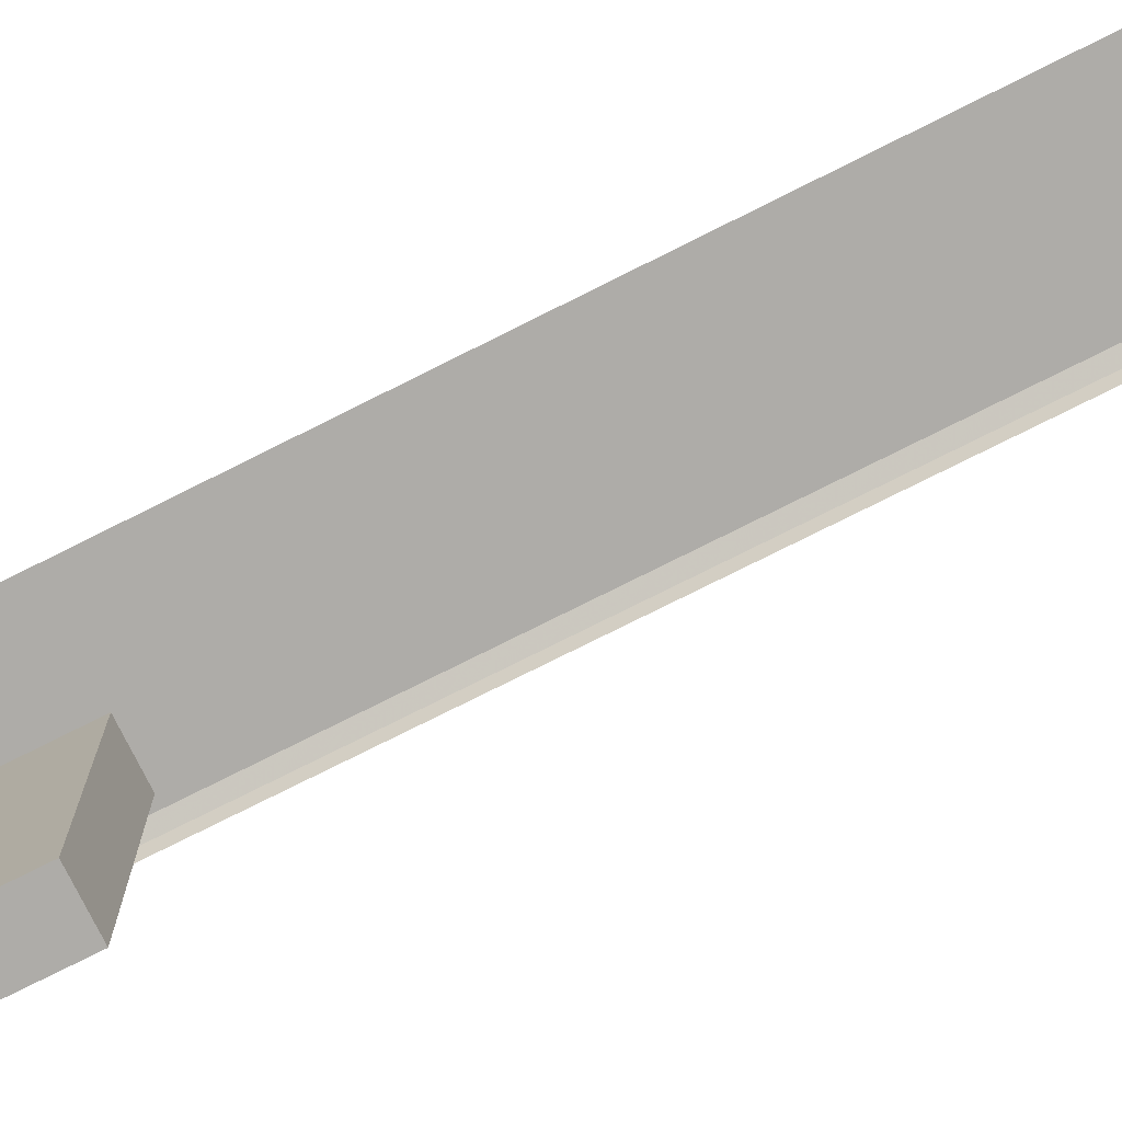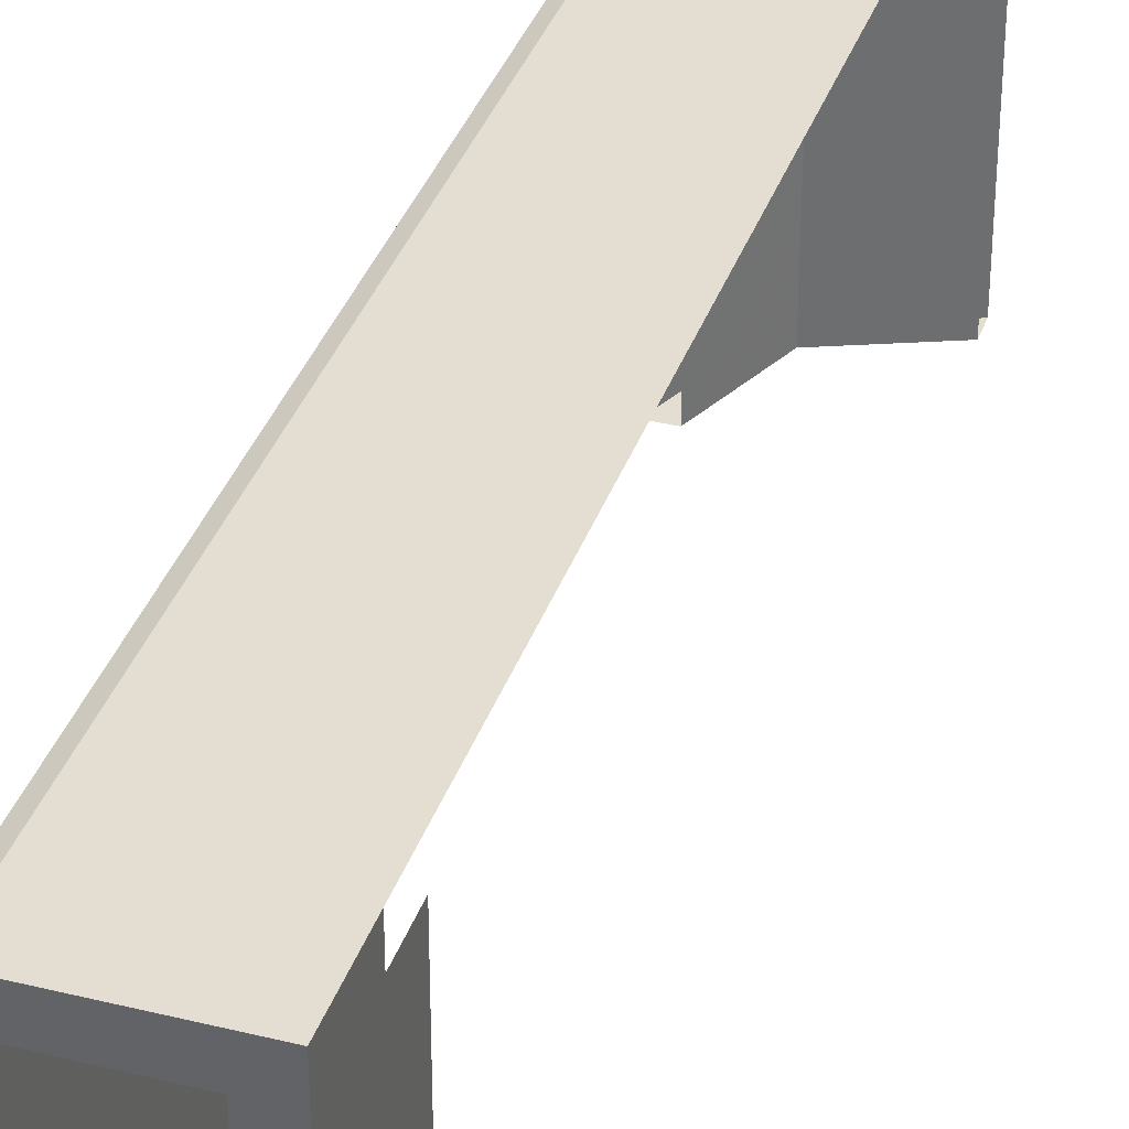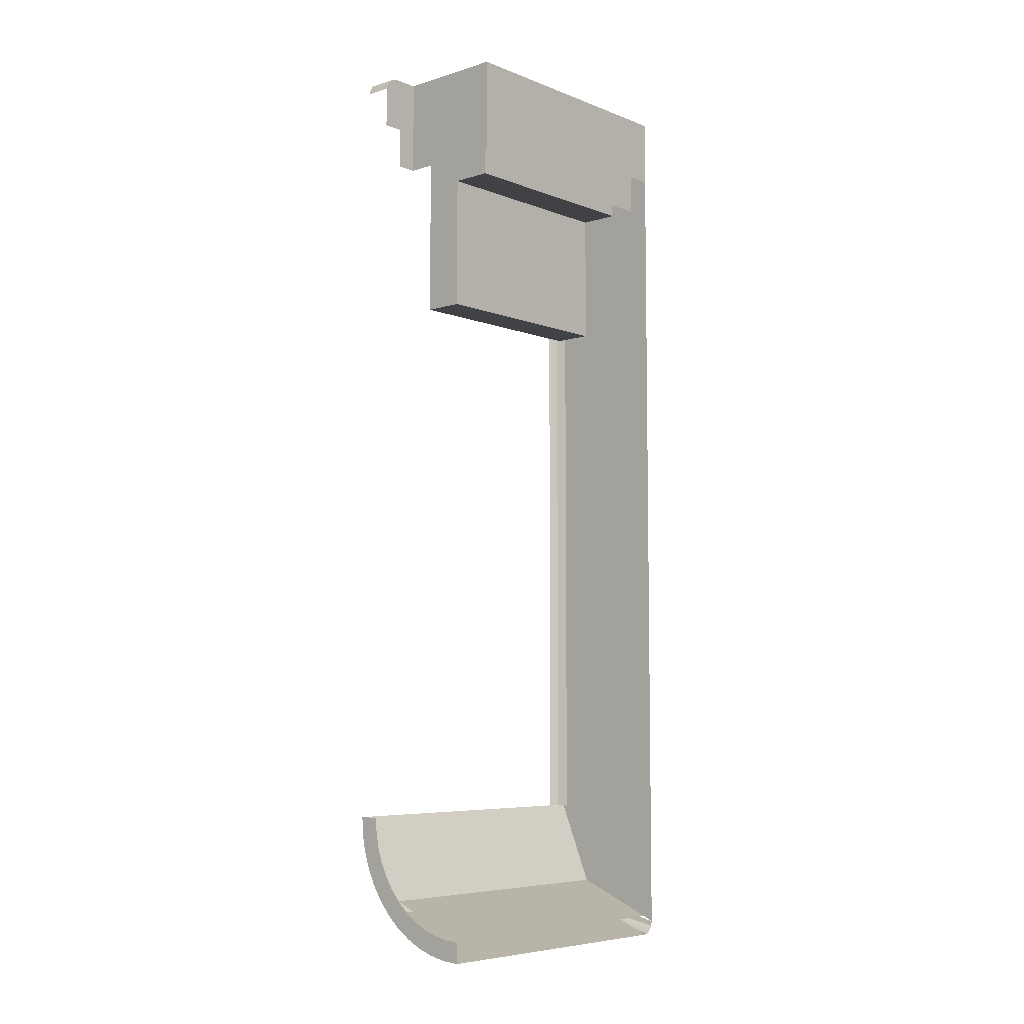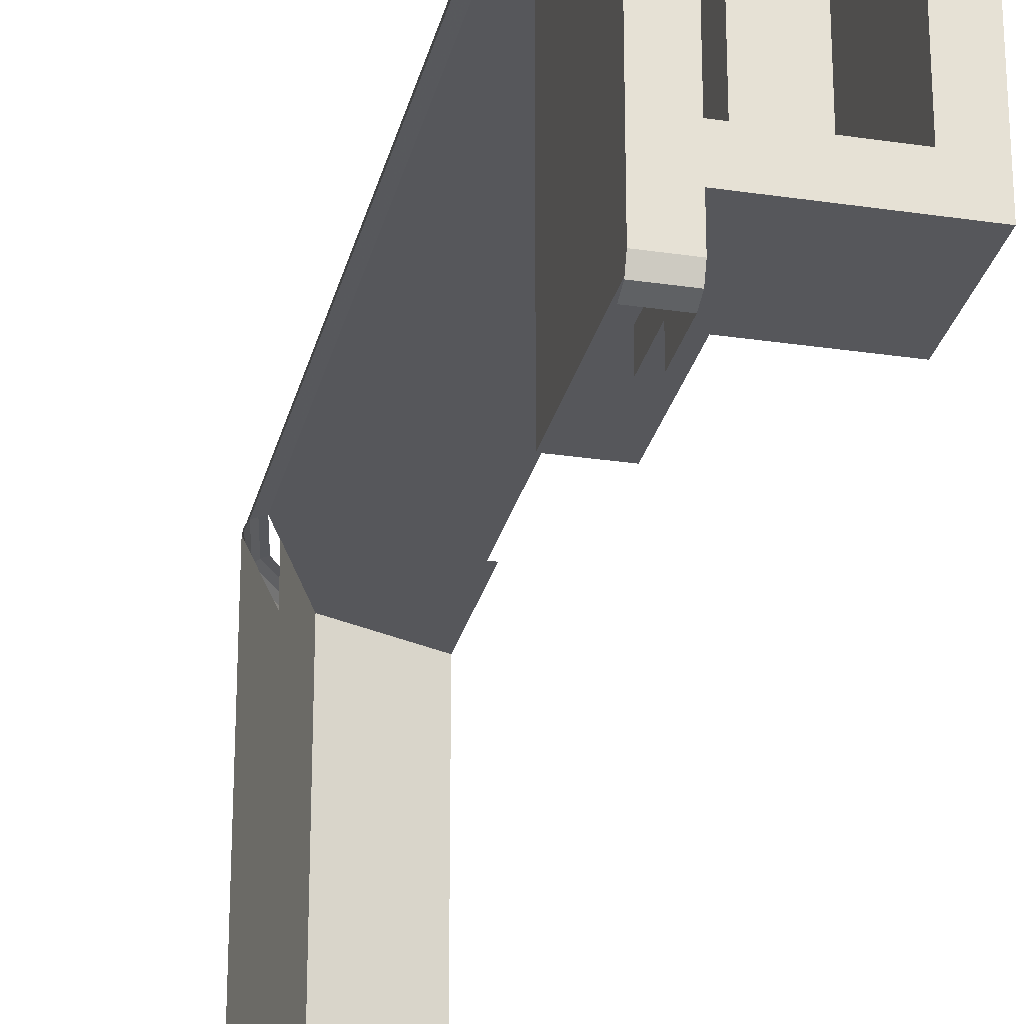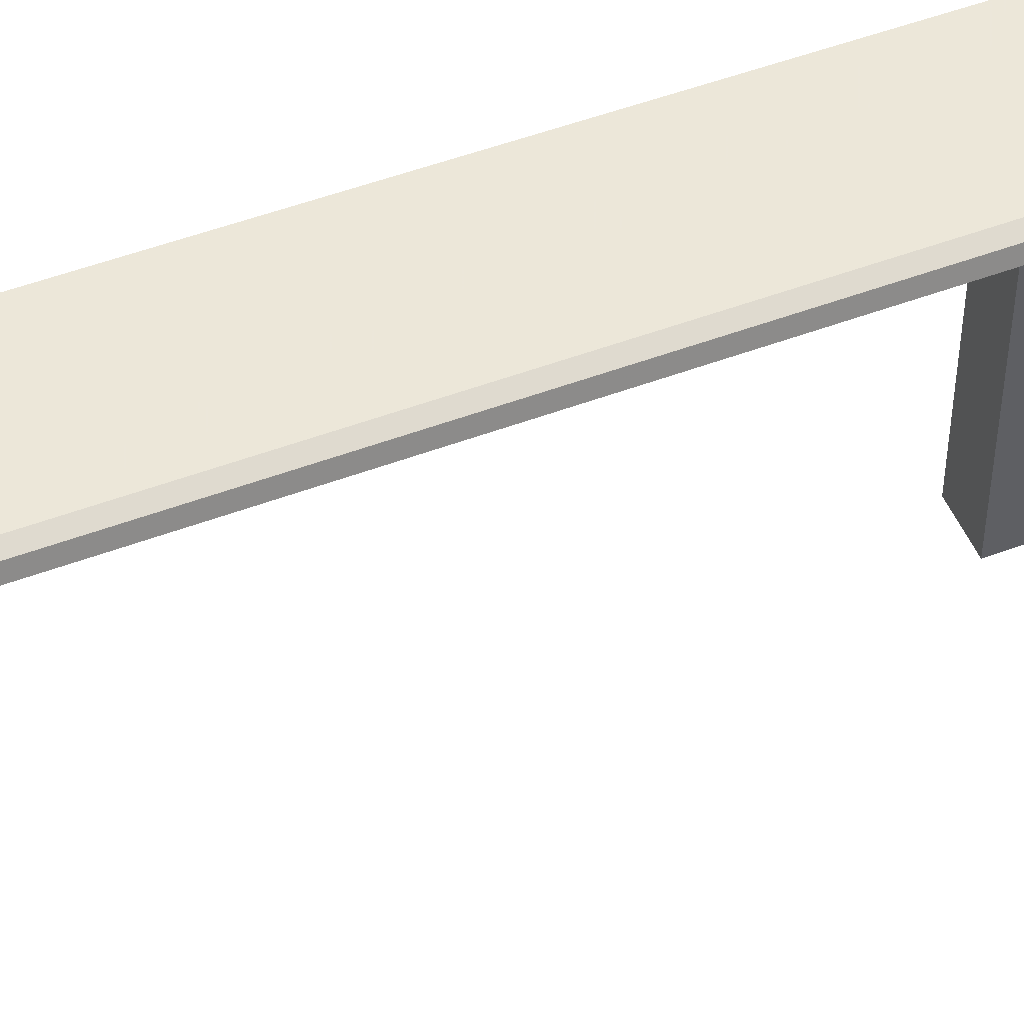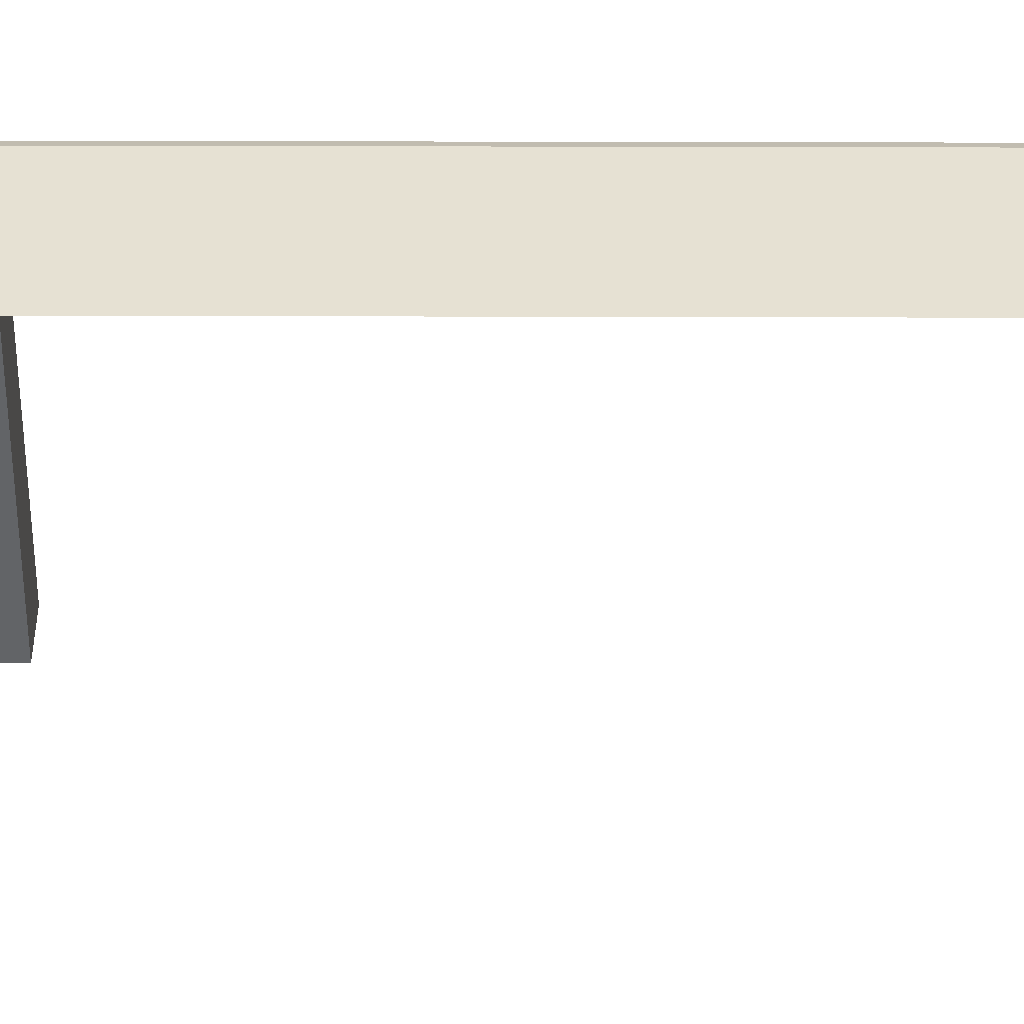
<metadata>
{"format":"obj","ext":"obj","renderer":"f3d","projection":"perspective","resolution":1024,"background":"white","views":[{"elev":-76.8,"azim":-63.4,"up":"+Z"},{"elev":36.1,"azim":-162.1,"up":"+Z"},{"elev":-6.5,"azim":-138.1,"up":"+Y"},{"elev":-27.3,"azim":167.0,"up":"+Z"},{"elev":50.2,"azim":67.5,"up":"+Z"},{"elev":38.9,"azim":-89.8,"up":"+Z"}]}
</metadata>
<code>
v 1.2 6 0.8
v 1.2 6 -0.8
v 1.5 6 -0.8
v 1.5 6 0.8
v 1.2 6 0.8
v 1.2 6.8 0.8
v 1.8 6.8 0.8
v 1.8 6 0.8
v 1.2 6 -0.8
v 1.2 6.8 -0.8
v 1.2 6.8 0.8
v 1.2 6 0.8
v 1.8 6 -0.8
v 1.8 6.8 -0.8
v 1.2 6.8 -0.8
v 1.2 6 -0.8
v 1.8 6 0.8
v 1.8 6.8 0.8
v 1.8 6.8 -0.8
v 1.8 6 -0.8
v 1.8 5 0.8
v 1.8 5 -0.8
v 1.5 5 -0.8
v 1.5 5 0.8
v 1.5 5 0.8
v 1.5 5 -0.8
v 1.5 6 -0.8
v 1.5 6 0.8
v 1.8 5 -0.8
v 1.8 5 0.8
v 1.8 6 0.8
v 1.8 6 -0.8
v 1.8 5 0.8
v 1.5 5 0.8
v 1.5 6 0.8
v 1.8 6 0.8
v 1.5 5 -0.8
v 1.8 5 -0.8
v 1.8 6 -0.8
v 1.5 6 -0.8
v 1.2 6.8 0.8
v 1 6.8 1
v 1 6.8 -1
v 1.2 6.8 -0.8
v 1.2 6.8 -0.8
v 1 6.8 -1
v 1.8 6.8 -1
v 1.8 6.8 -0.8
v 1.8 6.8 -0.8
v 2 6.8 -1.2
v 2 6.8 0.9
v 1.8 6.8 0.8
v 1.8 6.8 0.8
v 1.9 6.8 1
v 1 6.8 1
v 1.2 6.8 0.8
v 2 6.8 -1.2
v 1.8 6.8 -0.8
v 1.8 6.8 -1
v 2 6.8 -1.2
v 1.8 6.8 -1
v 1.8 6.8 -1.2
v 1.8 6.771 -1.271
v 1.8 6.8 -1.2
v 2 6.8 -1.2
v 2 6.771 -1.271
v 1.8 6.7 -1.3
v 1.8 6.771 -1.271
v 2 6.771 -1.271
v 2 6.7 -1.3
v 1.9 6.8 0.9
v 2 6.8 0.9
v 1.971 6.8 0.9707
v 1.9 6.8 0.9
v 1.971 6.8 0.9707
v 1.9 6.8 1
v 1.8 6.8 0.8
v 2 6.8 0.9
v 1.9 6.8 0.9
v 1.8 6.8 0.8
v 1.9 6.8 0.9
v 1.9 6.8 1
v 1 6.8 1
v 1 6.3 1
v 1 6.3 0.8
v 1 6.8 -1
v 1 6.8 -1
v 1 6.3 0.8
v 1 6.1 -0.9
v 1 6.1 -1
v 1 6.1 -0.9
v 1 6.3 0.8
v 1 6 0.8
v 1 6 -0.9
v 1 6.1 -1
v 1.8 6.1 -1
v 1.8 6.8 -1
v 1 6.8 -1
v 1.8 6.7 -1.2
v 1.8 6.8 -1.2
v 1.8 6.771 -1.271
v 1.8 6.7 -1.2
v 1.8 6.771 -1.271
v 1.8 6.7 -1.3
v 1.8 6.8 -1
v 1.8 6.1 -1
v 1.8 6.1 -1.15
v 1.8 6.4 -1.15
v 1.8 6.8 -1
v 1.8 6.4 -1.15
v 1.8 6.7 -1.2
v 1.8 6.8 -1.2
v 1.8 6.7 -1.2
v 1.8 6.4 -1.15
v 1.8 6.4 -1.3
v 1.8 6.7 -1.3
v 1.971 6.8 0.9707
v 2 6.8 0.9
v 2 1 0.9
v 1.971 1 0.9707
v 1.9 6.8 1
v 1.971 6.8 0.9707
v 1.971 1 0.9707
v 1.9 1 1
v 1.9 6.8 1
v 1.9 1 1
v 1 6.3 1
v 1 6.8 1
v 1 6.3 1
v 1.9 1 1
v 1 1 1
v 1 1 1
v 1.9 1 1
v 1.636 0.3636 1
v 1 1 1
v 1.636 0.3636 1
v 1 0.1 1
v 1.9 1 1
v 1.832 0.6556 1
v 1.867 0.6409 0.9924
v 1.938 1 0.9924
v 1.938 1 0.9924
v 1.867 0.6409 0.9924
v 1.897 0.6285 0.9707
v 1.971 1 0.9707
v 1.971 1 0.9707
v 1.897 0.6285 0.9707
v 1.917 0.6202 0.9383
v 1.992 1 0.9383
v 1.992 1 0.9383
v 1.917 0.6202 0.9383
v 1.924 0.6173 0.9
v 2 1 0.9
v 1.832 0.6556 1
v 1.636 0.3636 1
v 1.663 0.3365 0.9924
v 1.867 0.6409 0.9924
v 1.867 0.6409 0.9924
v 1.663 0.3365 0.9924
v 1.686 0.3136 0.9707
v 1.897 0.6285 0.9707
v 1.897 0.6285 0.9707
v 1.686 0.3136 0.9707
v 1.702 0.2983 0.9383
v 1.917 0.6202 0.9383
v 1.917 0.6202 0.9383
v 1.702 0.2983 0.9383
v 1.707 0.2929 0.9
v 1.924 0.6173 0.9
v 1.636 0.3636 1
v 1.344 0.1685 1
v 1.359 0.1331 0.9924
v 1.663 0.3365 0.9924
v 1.663 0.3365 0.9924
v 1.359 0.1331 0.9924
v 1.372 0.1031 0.9707
v 1.686 0.3136 0.9707
v 1.686 0.3136 0.9707
v 1.372 0.1031 0.9707
v 1.38 0.08317 0.9383
v 1.702 0.2983 0.9383
v 1.702 0.2983 0.9383
v 1.38 0.08317 0.9383
v 1.383 0.07606 0.9
v 1.707 0.2929 0.9
v 1.344 0.1685 1
v 1 0.1 1
v 1 0.06175 0.9924
v 1.359 0.1331 0.9924
v 1.359 0.1331 0.9924
v 1 0.06175 0.9924
v 1 0.02926 0.9707
v 1.372 0.1031 0.9707
v 1.372 0.1031 0.9707
v 1 0.02926 0.9707
v 1 0.007569 0.9383
v 1.38 0.08317 0.9383
v 1.38 0.08317 0.9383
v 1 0.007569 0.9383
v 1 9e-06 0.9
v 1.383 0.07606 0.9
v 1.707 0.2929 0.9
v 2 1 0.9
v 2 1 -1.3
v 1.707 0.2929 -1.3
v 1 0 0.9
v 1.707 0.2929 0.9
v 1.707 0.2929 -1.3
v 1 0 -1.3
v 1.9 1 -1.3
v 1.892 0.8825 -1.3
v 1.843 0.8891 -1.3
v 1.85 1 -1.3
v 1.892 0.8825 -1.3
v 1.869 0.7671 -1.3
v 1.821 0.78 -1.3
v 1.843 0.8891 -1.3
v 1.869 0.7671 -1.3
v 1.832 0.6556 -1.3
v 1.785 0.6747 -1.3
v 1.821 0.78 -1.3
v 1.832 0.6556 -1.3
v 1.779 0.55 -1.3
v 1.736 0.575 -1.3
v 1.785 0.6747 -1.3
v 1.779 0.55 -1.3
v 1.714 0.4521 -1.3
v 1.674 0.4825 -1.3
v 1.736 0.575 -1.3
v 1.714 0.4521 -1.3
v 1.636 0.3636 -1.3
v 1.601 0.399 -1.3
v 1.674 0.4825 -1.3
v 1.636 0.3636 -1.3
v 1.548 0.2859 -1.3
v 1.517 0.3256 -1.3
v 1.601 0.399 -1.3
v 1.548 0.2859 -1.3
v 1.45 0.2206 -1.3
v 1.425 0.2639 -1.3
v 1.517 0.3256 -1.3
v 1.45 0.2206 -1.3
v 1.344 0.1685 -1.3
v 1.325 0.2147 -1.3
v 1.425 0.2639 -1.3
v 1.344 0.1685 -1.3
v 1.233 0.1307 -1.3
v 1.22 0.179 -1.3
v 1.325 0.2147 -1.3
v 1.233 0.1307 -1.3
v 1.117 0.1077 -1.3
v 1.111 0.1573 -1.3
v 1.22 0.179 -1.3
v 1.117 0.1077 -1.3
v 1 0.1 -1.3
v 1 0.15 -1.3
v 1.111 0.1573 -1.3
v 2 1 -1.3
v 1.991 0.8695 -1.3
v 1.892 0.8825 -1.3
v 1.9 1 -1.3
v 1.991 0.8695 -1.3
v 1.966 0.7412 -1.3
v 1.869 0.7671 -1.3
v 1.892 0.8825 -1.3
v 1.966 0.7412 -1.3
v 1.924 0.6173 -1.3
v 1.832 0.6556 -1.3
v 1.869 0.7671 -1.3
v 1.924 0.6173 -1.3
v 1.866 0.5 -1.3
v 1.779 0.55 -1.3
v 1.832 0.6556 -1.3
v 1.866 0.5 -1.3
v 1.793 0.3912 -1.3
v 1.714 0.4521 -1.3
v 1.779 0.55 -1.3
v 1.793 0.3912 -1.3
v 1.707 0.2929 -1.3
v 1.636 0.3636 -1.3
v 1.714 0.4521 -1.3
v 1.707 0.2929 -1.3
v 1.609 0.2066 -1.3
v 1.548 0.2859 -1.3
v 1.636 0.3636 -1.3
v 1.609 0.2066 -1.3
v 1.5 0.134 -1.3
v 1.45 0.2206 -1.3
v 1.548 0.2859 -1.3
v 1.5 0.134 -1.3
v 1.383 0.0761 -1.3
v 1.344 0.1685 -1.3
v 1.45 0.2206 -1.3
v 1.383 0.0761 -1.3
v 1.259 0.0341 -1.3
v 1.233 0.1307 -1.3
v 1.344 0.1685 -1.3
v 1.259 0.0341 -1.3
v 1.131 0.0086 -1.3
v 1.117 0.1077 -1.3
v 1.233 0.1307 -1.3
v 1.131 0.0086 -1.3
v 1 0 -1.3
v 1 0.1 -1.3
v 1.117 0.1077 -1.3
v 1.601 0.399 0.9
v 1.85 1 0.9
v 1.85 1 -1.3
v 1.601 0.399 -1.3
v 1 0.15 0.9
v 1.601 0.399 0.9
v 1.601 0.399 -1.3
v 1 0.15 -1.3
v 1 1 0.9
v 1.85 1 0.9
v 1.601 0.399 0.9
v 1 1 0.9
v 1.601 0.399 0.9
v 1 0.15 0.9
g mesh6857663
f 1 3 2
f 3 1 4
g mesh6857665
f 5 6 7
f 7 8 5
f 9 10 11
f 11 12 9
f 13 14 15
f 15 16 13
f 17 18 19
f 19 20 17
g mesh6857667
f 21 22 23
f 23 24 21
g mesh6857668
f 25 26 27
f 27 28 25
g mesh6857669
f 29 30 31
f 31 32 29
g mesh6857670
f 33 34 35
f 35 36 33
f 37 38 39
f 39 40 37
f 41 43 42
f 43 41 44
f 45 47 46
f 47 45 48
f 49 51 50
f 51 49 52
f 53 55 54
f 55 53 56
f 57 59 58
f 60 62 61
g mesh6857672
f 63 64 65
f 65 66 63
f 67 68 69
f 69 70 67
g mesh6857677
f 71 73 72
f 74 76 75
f 77 79 78
f 80 82 81
g mesh6857679
f 83 85 84
f 85 83 86
f 87 89 88
f 89 87 90
f 91 93 92
f 93 91 94
f 95 97 96
f 97 95 98
g mesh6857680
f 99 100 101
f 102 103 104
f 105 107 106
f 107 105 108
f 109 111 110
f 111 109 112
f 113 115 114
f 115 113 116
g mesh6857682
f 117 119 118
f 119 117 120
f 121 123 122
f 123 121 124
f 125 127 126
f 127 125 128
f 129 131 130
g mesh6857684
f 132 134 133
f 135 137 136
g mesh6857686
f 138 139 140
f 140 141 138
f 142 143 144
f 144 145 142
f 146 147 148
f 148 149 146
f 150 151 152
f 152 153 150
f 154 155 156
f 156 157 154
f 158 159 160
f 160 161 158
f 162 163 164
f 164 165 162
f 166 167 168
f 168 169 166
f 170 171 172
f 172 173 170
f 174 175 176
f 176 177 174
f 178 179 180
f 180 181 178
f 182 183 184
f 184 185 182
f 186 187 188
f 188 189 186
f 190 191 192
f 192 193 190
f 194 195 196
f 196 197 194
f 198 199 200
f 200 201 198
g mesh6857688
f 202 204 203
f 204 202 205
f 206 208 207
f 208 206 209
g mesh6857691
f 210 211 212
f 212 213 210
f 214 215 216
f 216 217 214
f 218 219 220
f 220 221 218
f 222 223 224
f 224 225 222
f 226 227 228
f 228 229 226
f 230 231 232
f 232 233 230
f 234 235 236
f 236 237 234
f 238 239 240
f 240 241 238
f 242 243 244
f 244 245 242
f 246 247 248
f 248 249 246
f 250 251 252
f 252 253 250
f 254 255 256
f 256 257 254
g mesh6857693
f 258 259 260
f 260 261 258
f 262 263 264
f 264 265 262
f 266 267 268
f 268 269 266
f 270 271 272
f 272 273 270
f 274 275 276
f 276 277 274
f 278 279 280
f 280 281 278
f 282 283 284
f 284 285 282
f 286 287 288
f 288 289 286
f 290 291 292
f 292 293 290
f 294 295 296
f 296 297 294
f 298 299 300
f 300 301 298
f 302 303 304
f 304 305 302
g mesh6857696
f 306 307 308
f 308 309 306
f 310 311 312
f 312 313 310
g mesh6857699
f 314 315 316
f 317 318 319

</code>
